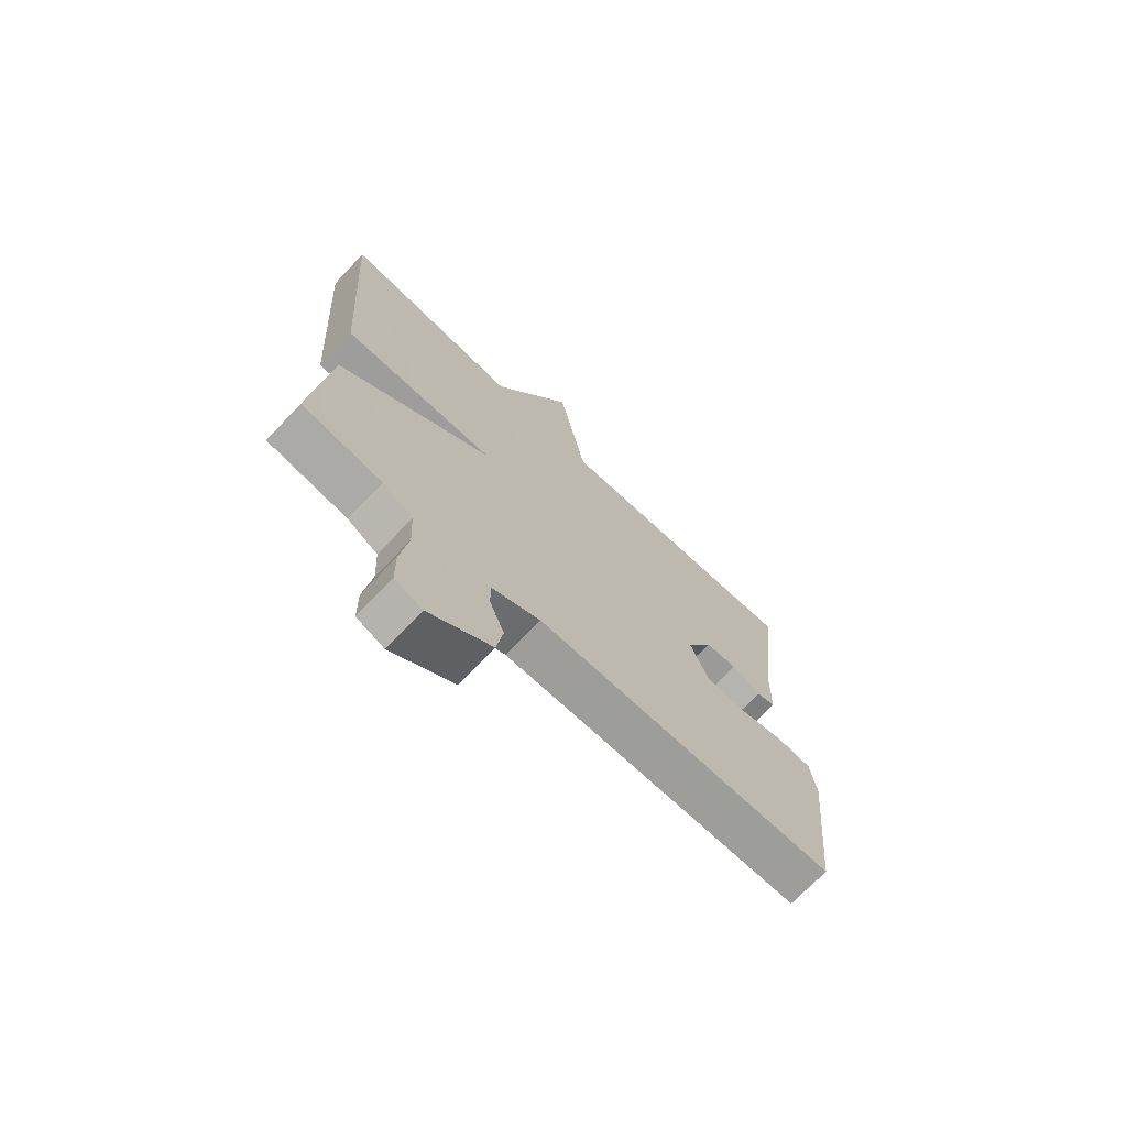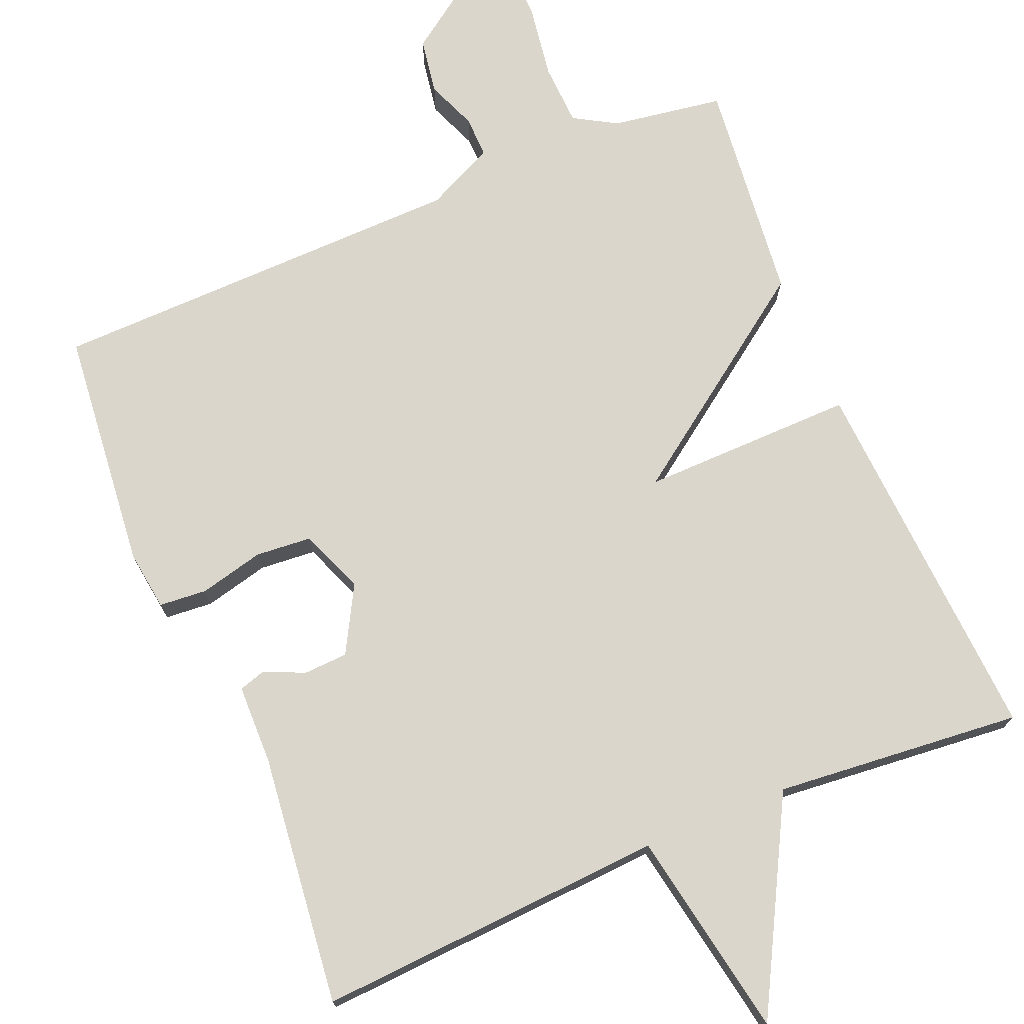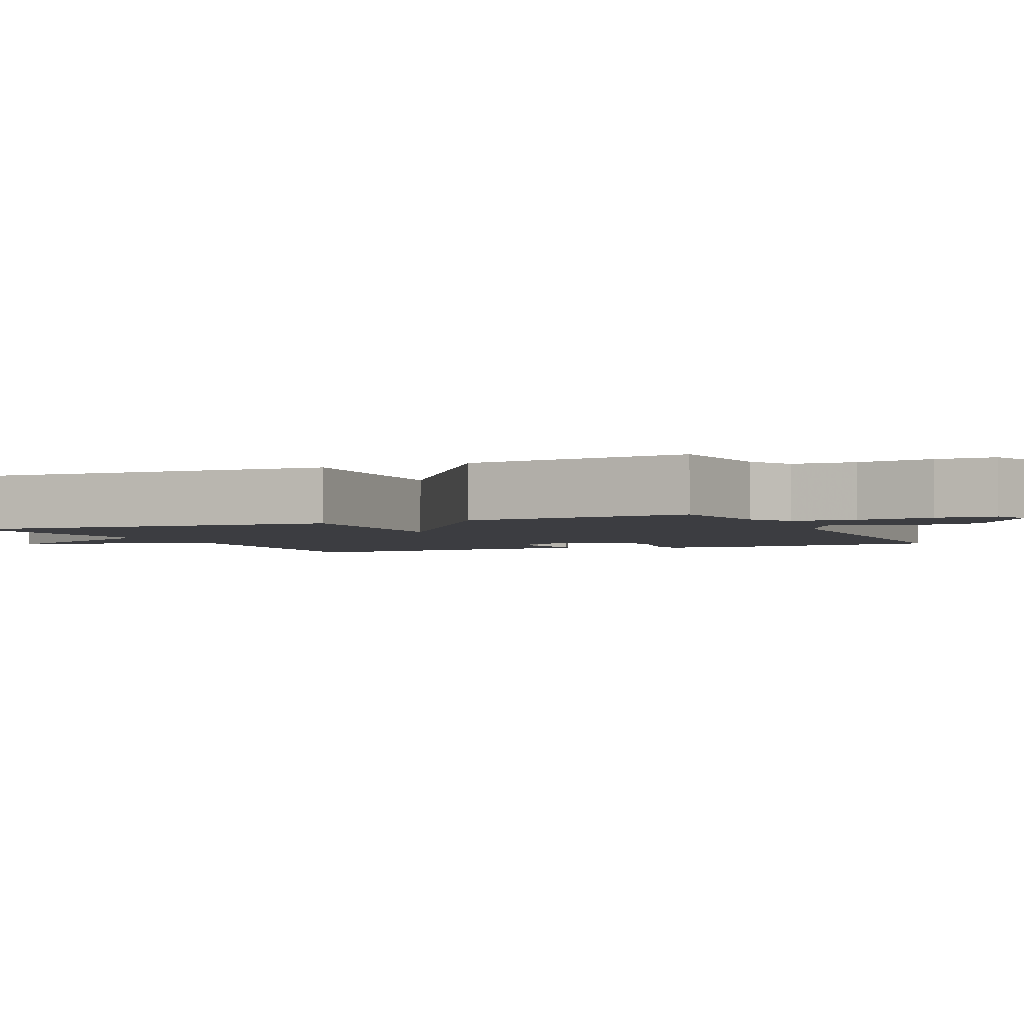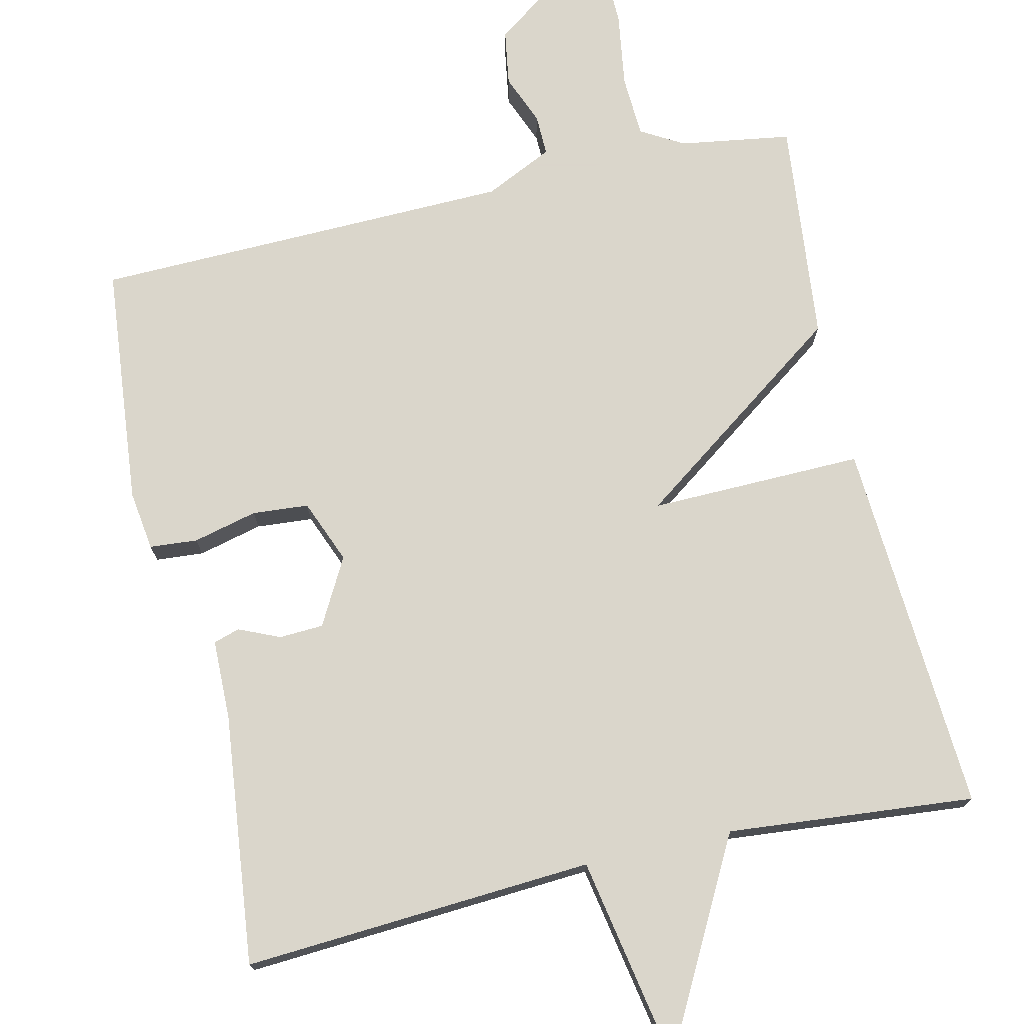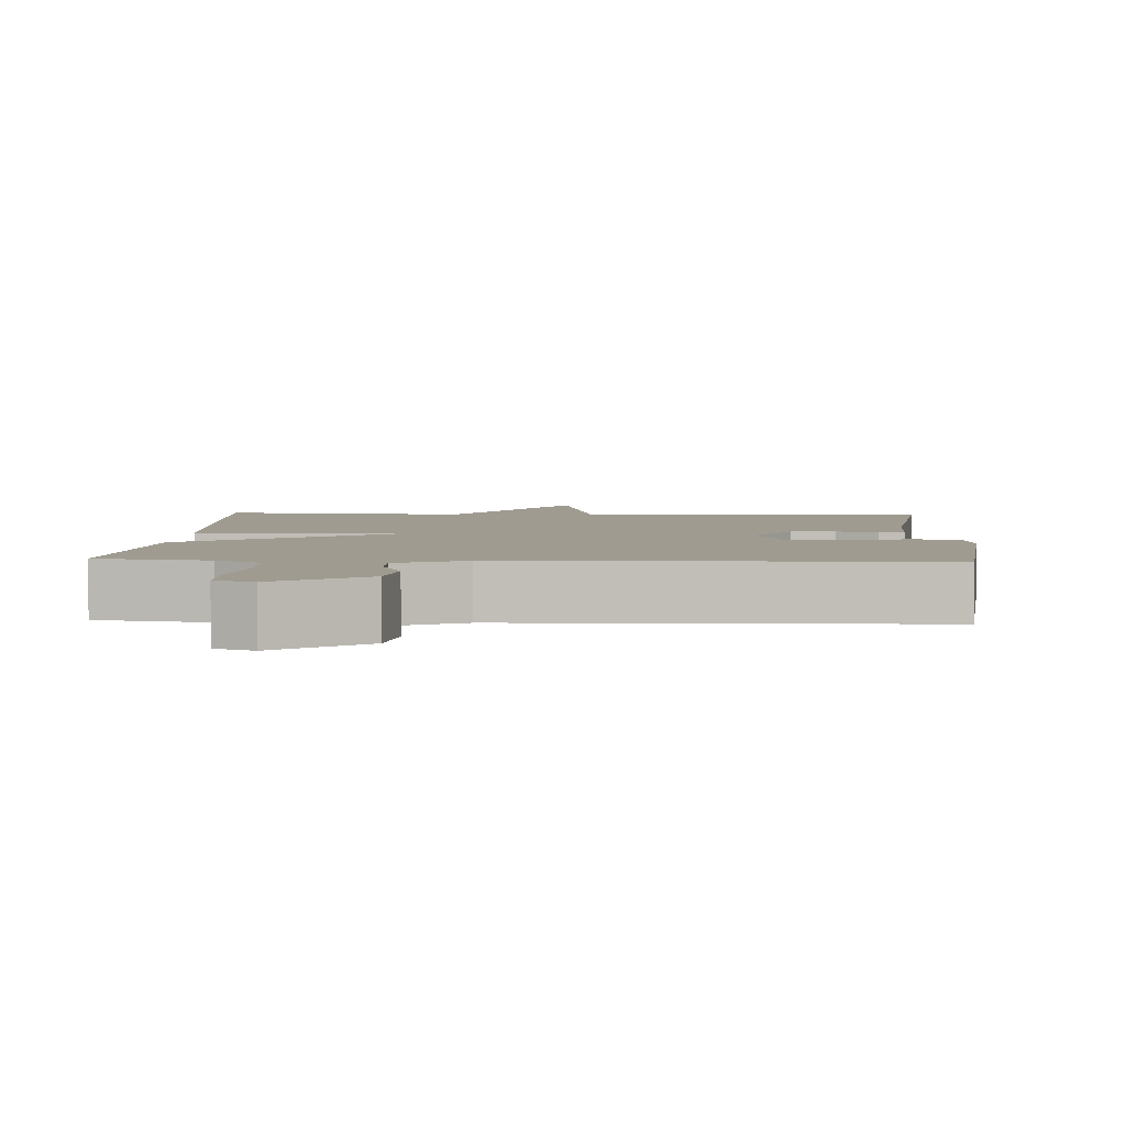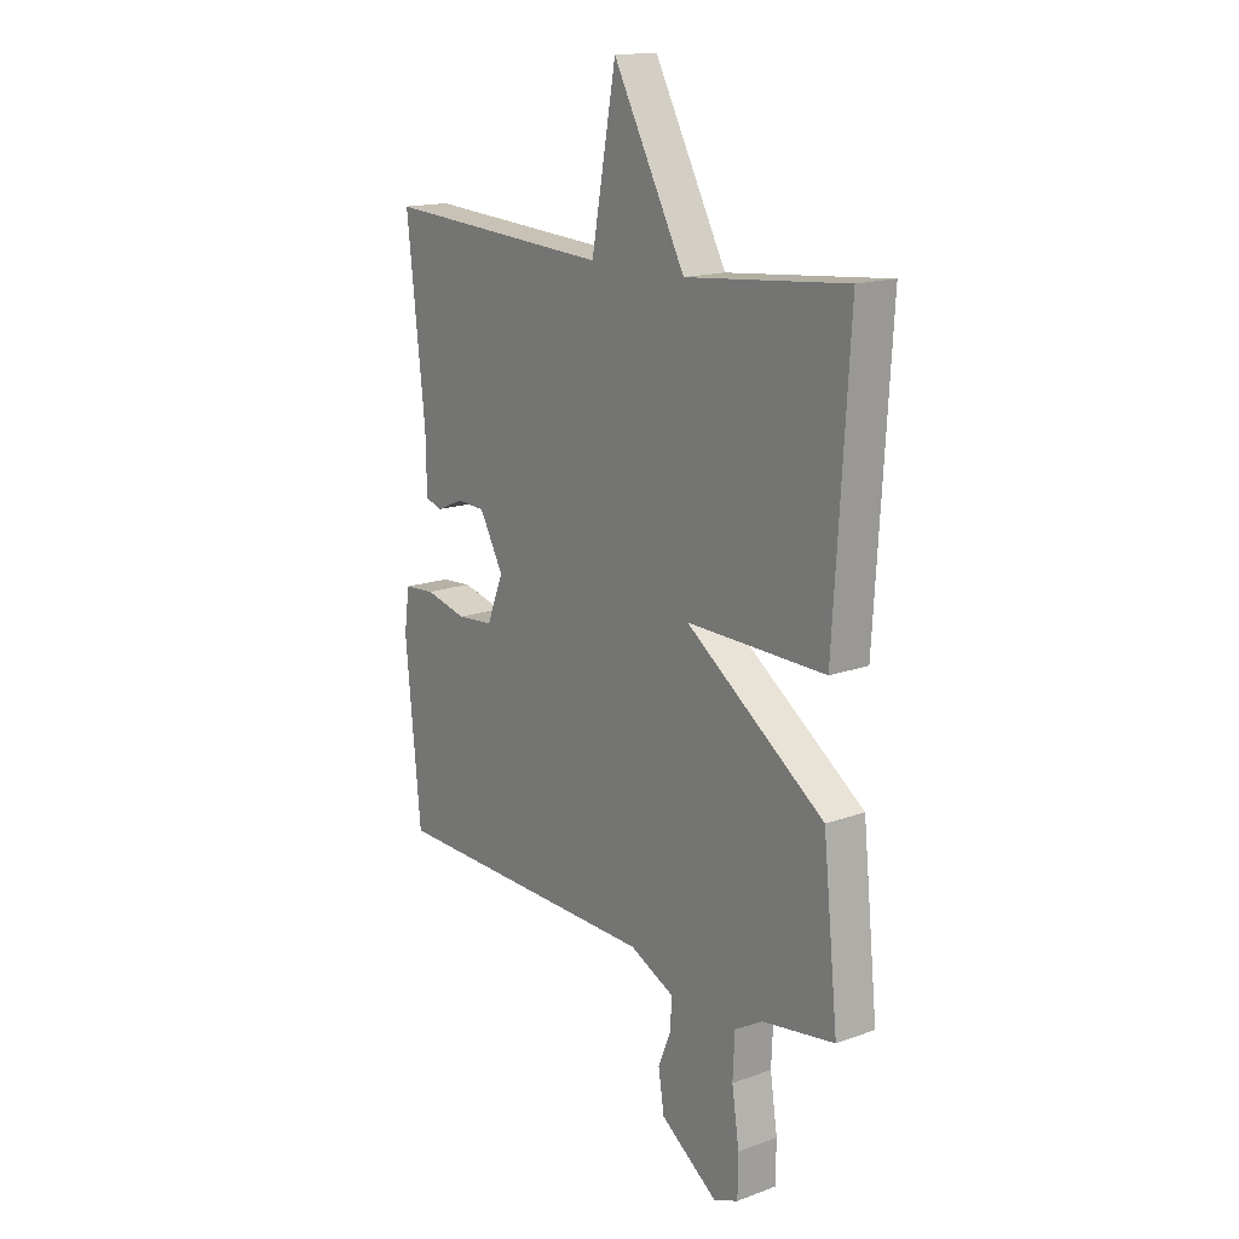
<metadata>
{"format":"obj","ext":"obj","renderer":"f3d","projection":"perspective","resolution":1024,"background":"white","views":[{"elev":-71.1,"azim":136.4,"up":"+Z"},{"elev":73.5,"azim":-22.6,"up":"+Y"},{"elev":-2.8,"azim":114.1,"up":"+Y"},{"elev":74.1,"azim":-12.9,"up":"+Y"},{"elev":4.0,"azim":-177.0,"up":"+Y"},{"elev":15.8,"azim":52.8,"up":"+Z"}]}
</metadata>
<code>
v -0.5 0.07 -0.5
v -0.532 0.07 -0.177
v -0.521 0.07 -0.097
v -0.457 0.07 -0.092
v -0.371 0.07 -0.113
v -0.296 0.07 -0.107
v -0.262 0.07 -0.022
v -0.311 0.07 0.067
v -0.37 0.07 0.07
v -0.425 0.07 0.046
v -0.46 0.07 0.057
v -0.462 0.07 0.164
v -0.5 0.07 0.5
v -0.031 0.07 0.47
v 0.02 0.07 0.748
v 0.169 0.07 0.47
v 0.5 0.07 0.5
v 0.469 0.07 -0.002
v 0.183 0.07 0.003
v 0.469 0.07 -0.202
v 0.5 0.07 -0.5
v 0.351 0.07 -0.523
v 0.294 0.07 -0.556
v 0.29 0.07 -0.639
v 0.305 0.07 -0.738
v 0.304 0.07 -0.815
v 0.253 0.07 -0.835
v 0.136 0.07 -0.752
v 0.124 0.07 -0.677
v 0.151 0.07 -0.61
v 0.152 0.07 -0.555
v 0.061 0.07 -0.512
v -0.5 0 -0.5
v -0.532 0 -0.177
v -0.521 0 -0.097
v -0.457 0 -0.092
v -0.371 0 -0.113
v -0.296 0 -0.107
v -0.262 0 -0.022
v -0.311 0 0.067
v -0.37 0 0.07
v -0.425 0 0.046
v -0.46 0 0.057
v -0.462 0 0.164
v -0.5 0 0.5
v -0.031 0 0.47
v 0.02 0 0.748
v 0.169 0 0.47
v 0.5 0 0.5
v 0.469 0 -0.002
v 0.183 0 0.003
v 0.469 0 -0.202
v 0.5 0 -0.5
v 0.351 0 -0.523
v 0.294 0 -0.556
v 0.29 0 -0.639
v 0.305 0 -0.738
v 0.304 0 -0.815
v 0.253 0 -0.835
v 0.136 0 -0.752
v 0.124 0 -0.677
v 0.151 0 -0.61
v 0.152 0 -0.555
v 0.061 0 -0.512
f 28 29 30
f 27 28 30
f 26 27 30
f 25 26 30
f 24 25 30
f 23 24 30 31
f 22 23 31 32
f 21 22 32
f 20 21 32
f 19 20 32
f 16 17 18 19
f 16 19 32
f 15 16 32
f 14 15 32
f 12 13 14
f 11 12 14
f 10 11 14
f 9 10 14
f 8 9 14
f 7 8 14 32
f 3 4 5
f 2 3 5
f 1 2 5
f 32 1 5
f 32 5 6
f 6 7 32
f 62 61 60
f 62 60 59
f 62 59 58
f 62 58 57
f 62 57 56
f 63 62 56 55
f 64 63 55 54
f 64 54 53
f 64 53 52
f 64 52 51
f 51 50 49 48
f 64 51 48
f 64 48 47
f 64 47 46
f 46 45 44
f 46 44 43
f 46 43 42
f 46 42 41
f 46 41 40
f 64 46 40 39
f 37 36 35
f 37 35 34
f 37 34 33
f 37 33 64
f 38 37 64
f 64 39 38
f 1 33 34 2
f 2 34 35 3
f 3 35 36 4
f 4 36 37 5
f 5 37 38 6
f 6 38 39 7
f 7 39 40 8
f 8 40 41 9
f 9 41 42 10
f 10 42 43 11
f 11 43 44 12
f 12 44 45 13
f 13 45 46 14
f 14 46 47 15
f 15 47 48 16
f 16 48 49 17
f 17 49 50 18
f 18 50 51 19
f 19 51 52 20
f 20 52 53 21
f 21 53 54 22
f 22 54 55 23
f 23 55 56 24
f 24 56 57 25
f 25 57 58 26
f 26 58 59 27
f 27 59 60 28
f 28 60 61 29
f 29 61 62 30
f 30 62 63 31
f 31 63 64 32
f 32 64 33 1

</code>
